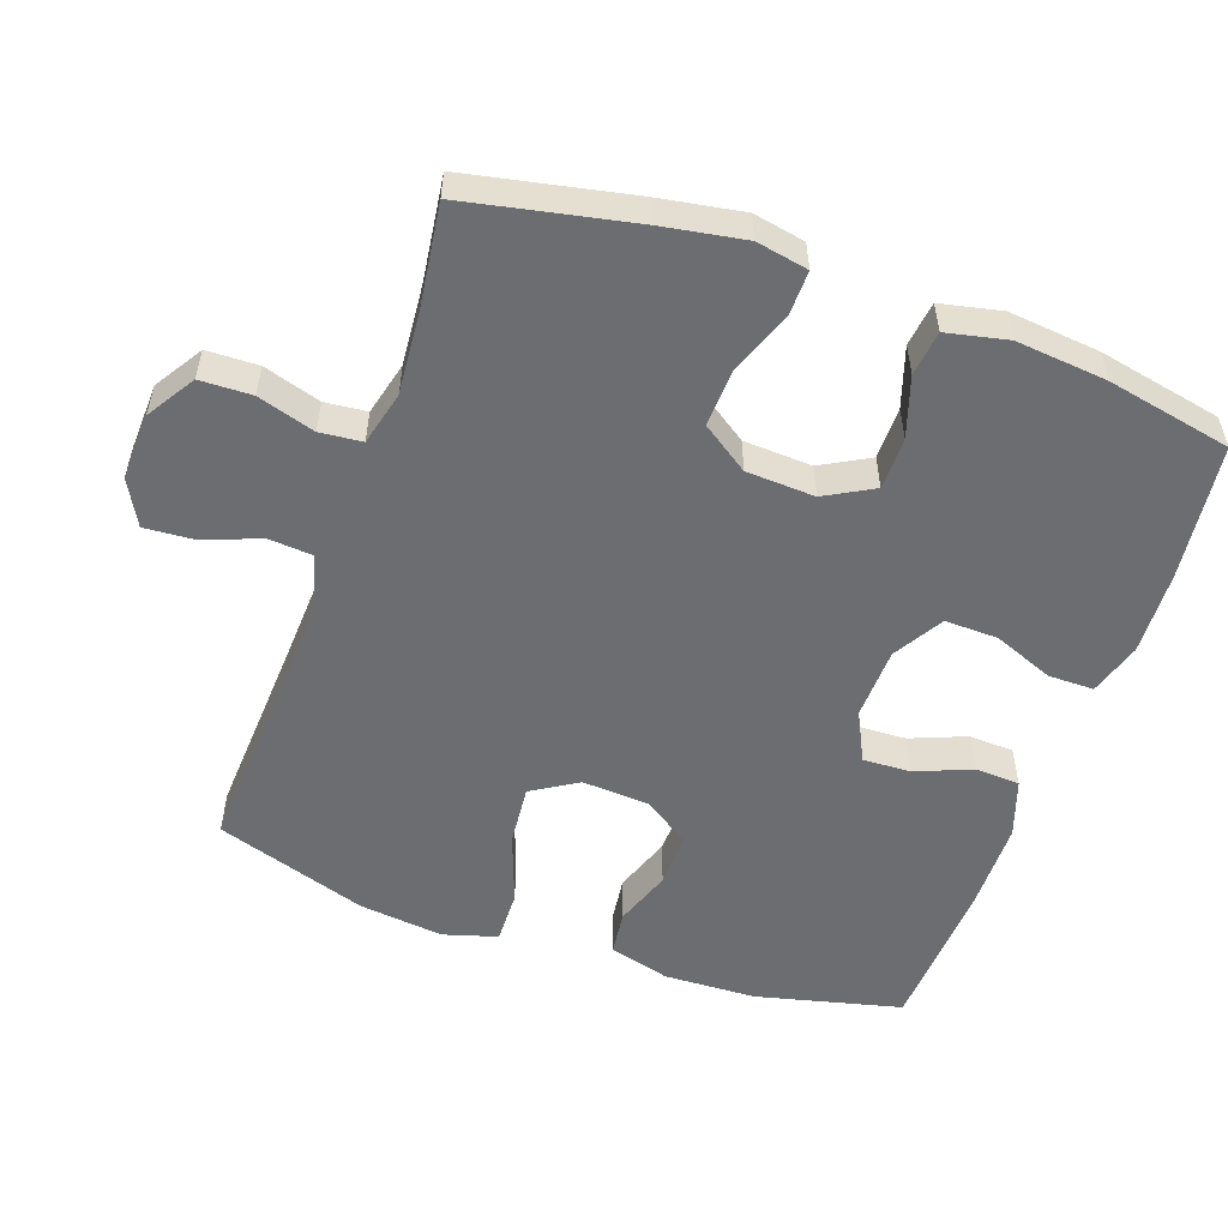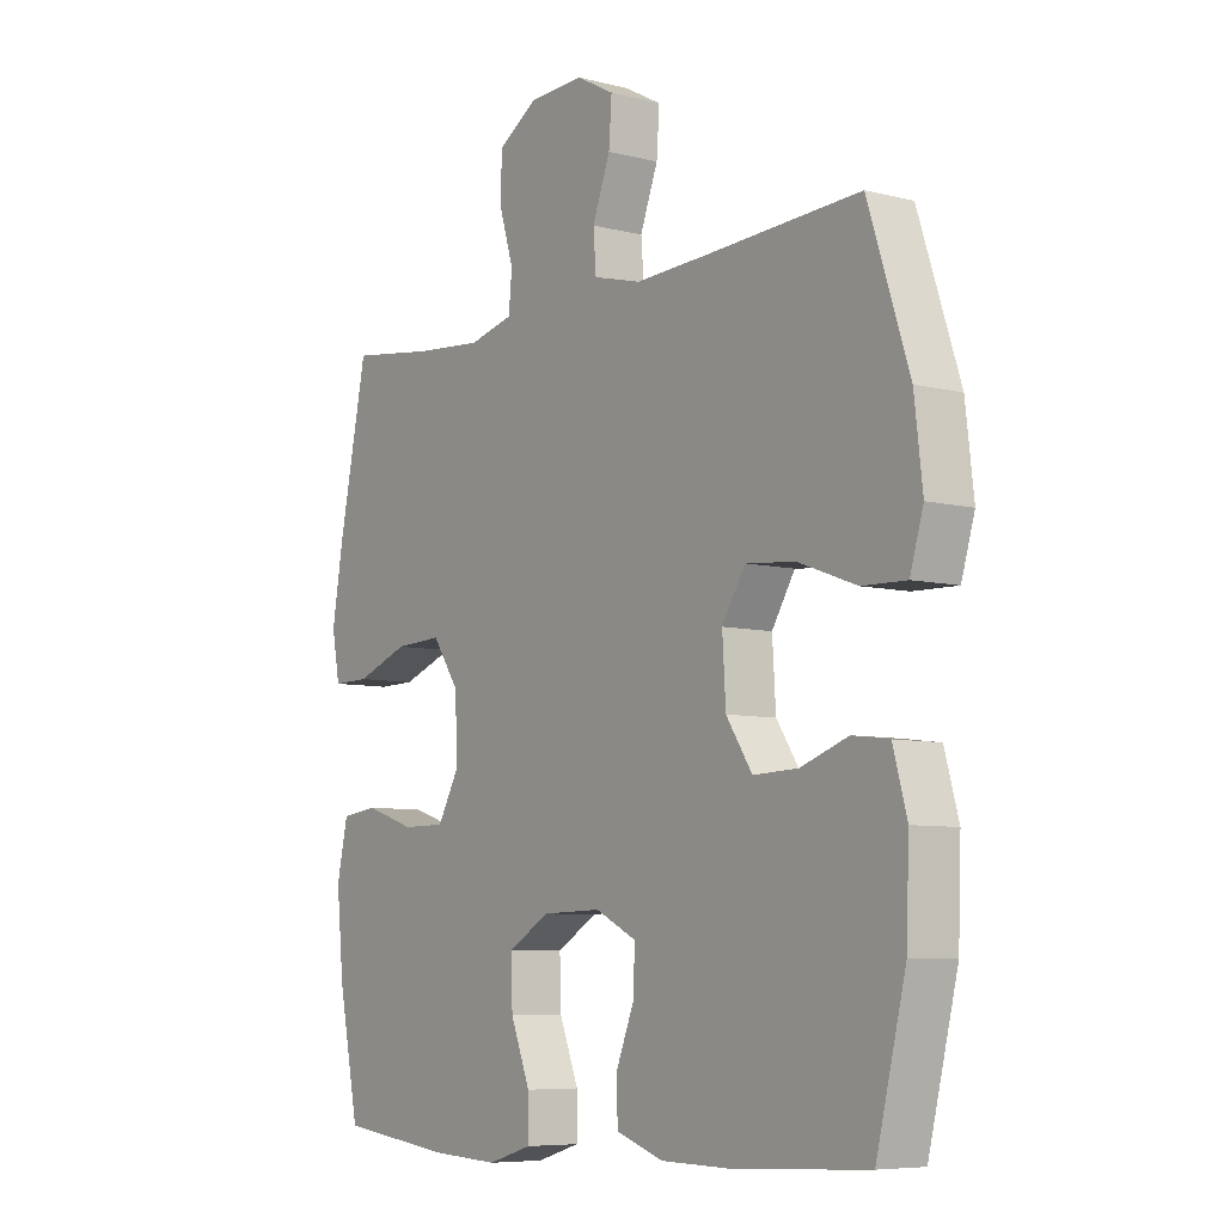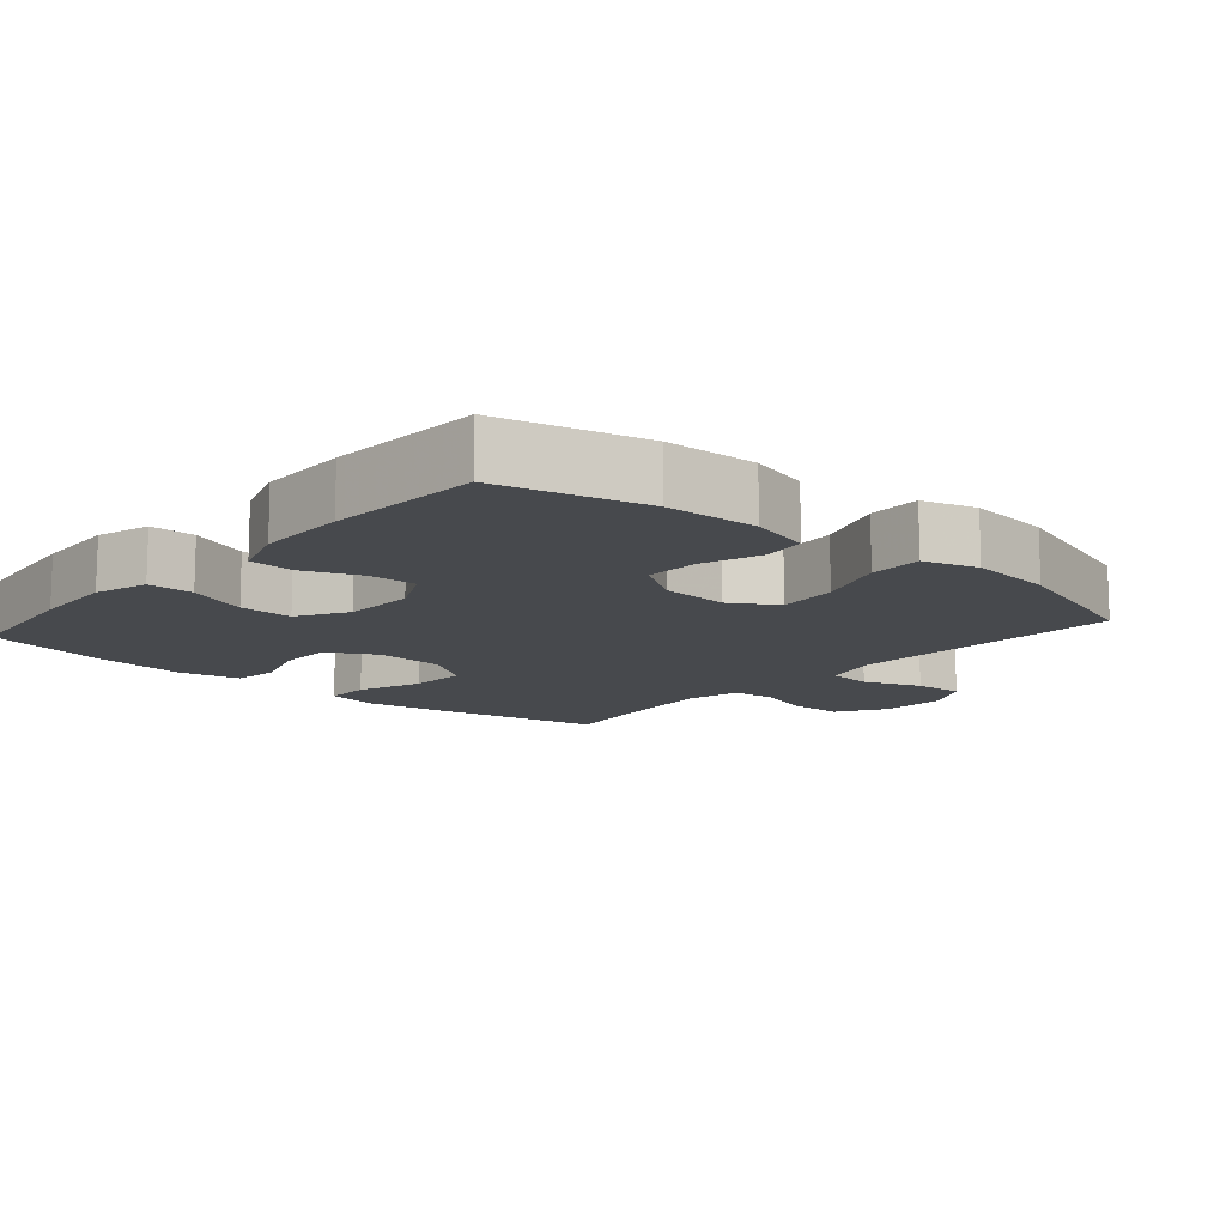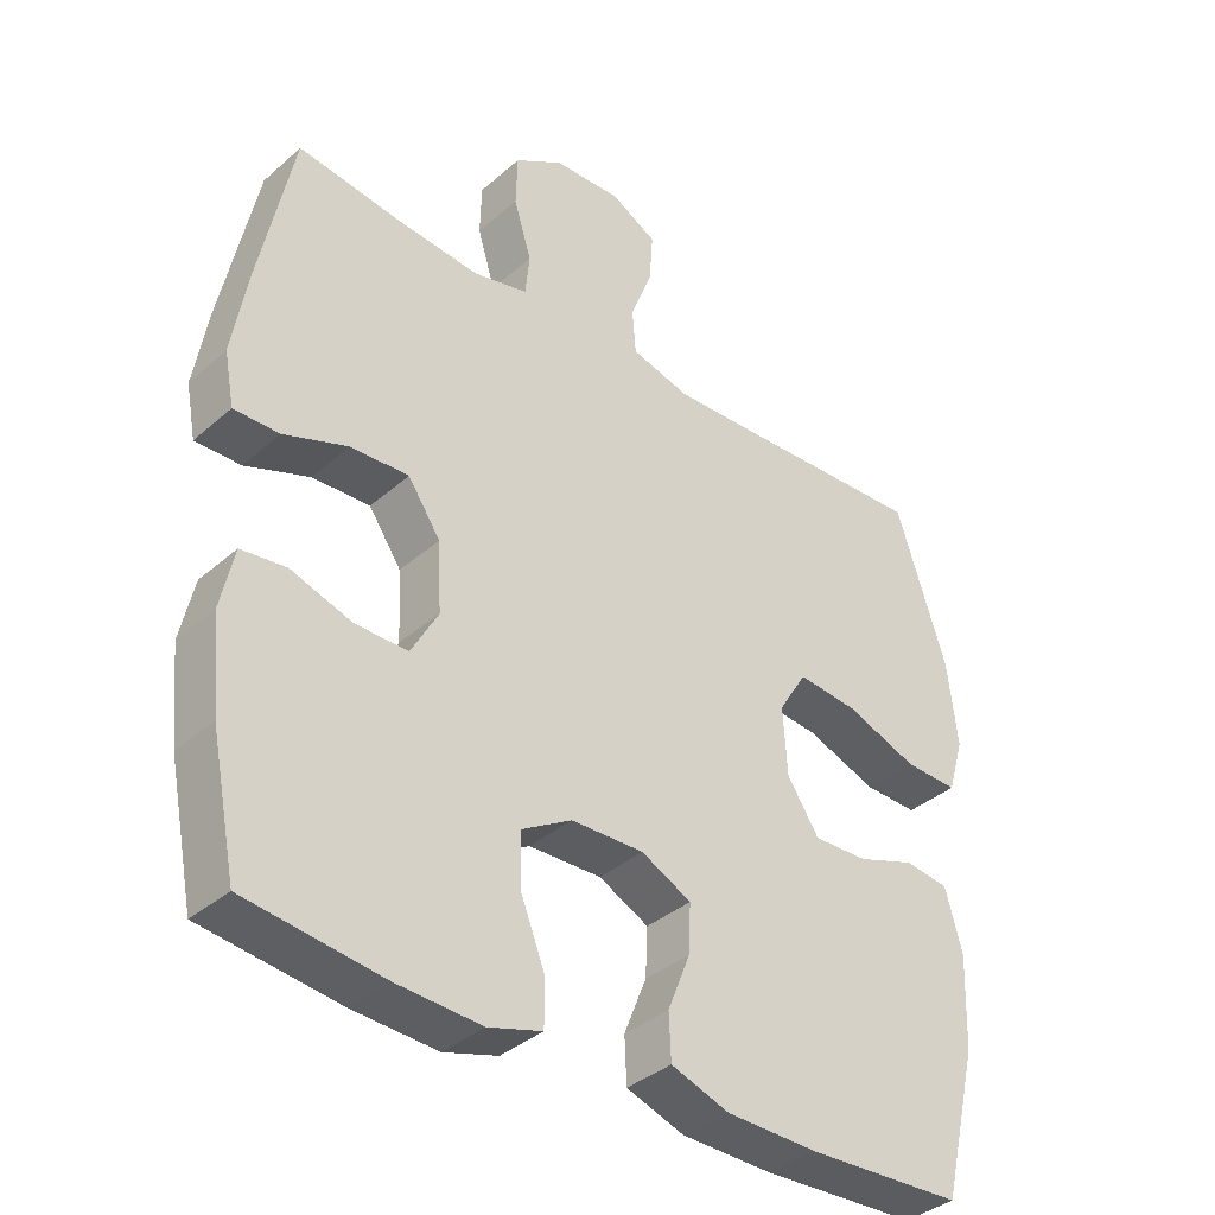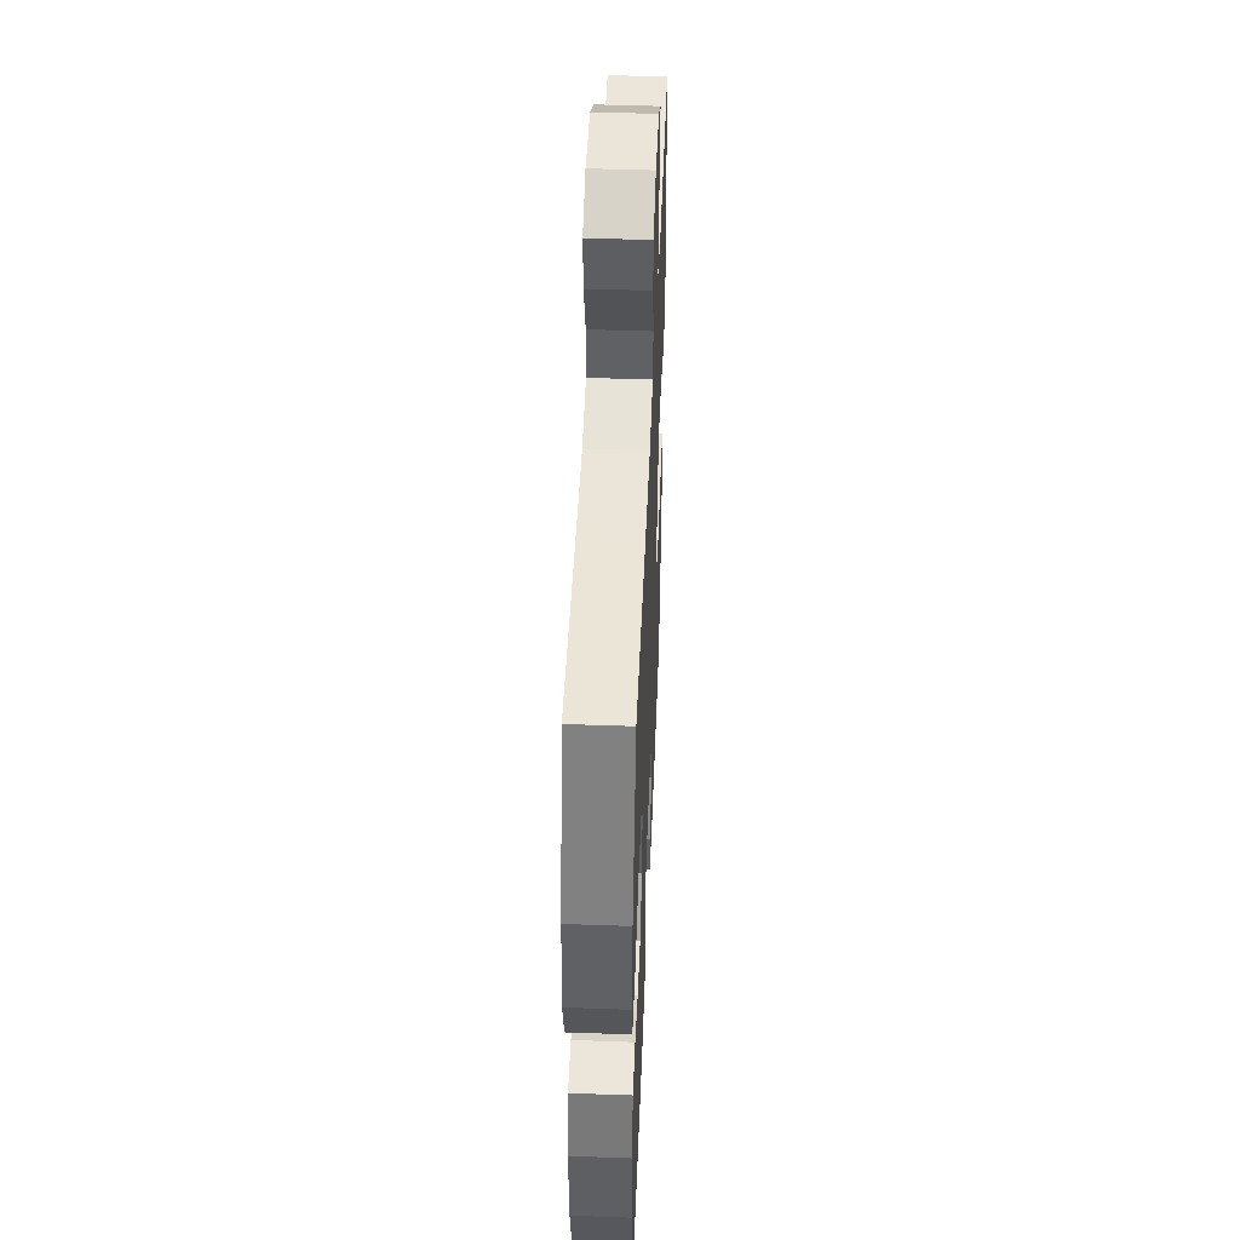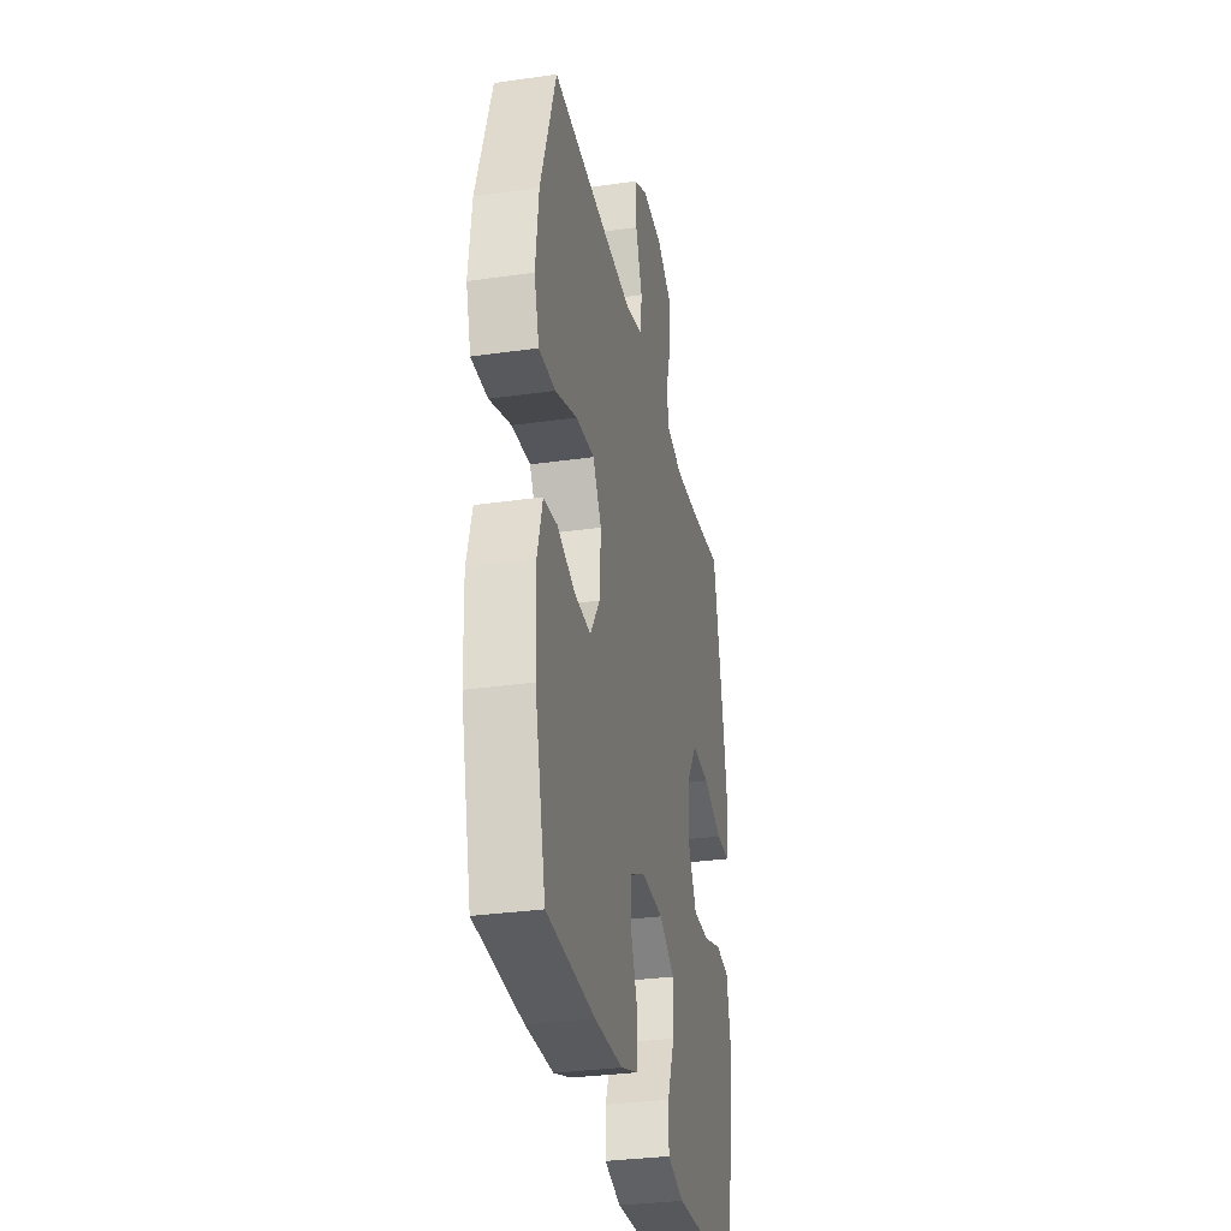
<metadata>
{"format":"obj","ext":"obj","renderer":"f3d","projection":"perspective","resolution":1024,"background":"white","views":[{"elev":-54.0,"azim":70.5,"up":"+Y"},{"elev":-7.1,"azim":-126.1,"up":"+Z"},{"elev":-12.3,"azim":-131.0,"up":"+Y"},{"elev":-37.1,"azim":138.1,"up":"+Z"},{"elev":47.4,"azim":-87.7,"up":"+Z"},{"elev":-31.5,"azim":-78.5,"up":"+Z"}]}
</metadata>
<code>
v -0.5 0.07 0.5
v -0.237 0.07 0.486
v -0.108 0.07 0.48
v -0.024 0.07 0.502
v -0.019 0.07 0.565
v -0.05 0.07 0.647
v -0.055 0.07 0.717
v 0.01 0.07 0.752
v 0.106 0.07 0.748
v 0.175 0.07 0.705
v 0.177 0.07 0.631
v 0.152 0.07 0.549
v 0.158 0.07 0.489
v 0.235 0.07 0.47
v 0.352 0.07 0.48
v 0.5 0.07 0.5
v 0.549 0.07 0.262
v 0.569 0.07 0.144
v 0.555 0.07 0.07
v 0.491 0.07 0.071
v 0.4 0.07 0.105
v 0.318 0.07 0.109
v 0.272 0.07 0.042
v 0.267 0.07 -0.056
v 0.305 0.07 -0.125
v 0.38 0.07 -0.125
v 0.466 0.07 -0.097
v 0.53 0.07 -0.105
v 0.549 0.07 -0.192
v 0.536 0.07 -0.322
v 0.5 0.07 -0.5
v 0.305 0.07 -0.524
v 0.186 0.07 -0.53
v 0.11 0.07 -0.507
v 0.11 0.07 -0.442
v 0.144 0.07 -0.356
v 0.146 0.07 -0.28
v 0.075 0.07 -0.238
v -0.028 0.07 -0.235
v -0.099 0.07 -0.27
v -0.096 0.07 -0.338
v -0.064 0.07 -0.418
v -0.067 0.07 -0.482
v -0.149 0.07 -0.51
v -0.278 0.07 -0.512
v -0.5 0.07 -0.5
v -0.551 0.07 -0.292
v -0.556 0.07 -0.16
v -0.532 0.07 -0.073
v -0.469 0.07 -0.065
v -0.387 0.07 -0.094
v -0.31 0.07 -0.097
v -0.265 0.07 -0.029
v -0.259 0.07 0.067
v -0.299 0.07 0.132
v -0.385 0.07 0.124
v -0.486 0.07 0.087
v -0.562 0.07 0.085
v -0.585 0.07 0.162
v -0.571 0.07 0.283
v -0.5 0 0.5
v -0.237 0 0.486
v -0.108 0 0.48
v -0.024 0 0.502
v -0.019 0 0.565
v -0.05 0 0.647
v -0.055 0 0.717
v 0.01 0 0.752
v 0.106 0 0.748
v 0.175 0 0.705
v 0.177 0 0.631
v 0.152 0 0.549
v 0.158 0 0.489
v 0.235 0 0.47
v 0.352 0 0.48
v 0.5 0 0.5
v 0.549 0 0.262
v 0.569 0 0.144
v 0.555 0 0.07
v 0.491 0 0.071
v 0.4 0 0.105
v 0.318 0 0.109
v 0.272 0 0.042
v 0.267 0 -0.056
v 0.305 0 -0.125
v 0.38 0 -0.125
v 0.466 0 -0.097
v 0.53 0 -0.105
v 0.549 0 -0.192
v 0.536 0 -0.322
v 0.5 0 -0.5
v 0.305 0 -0.524
v 0.186 0 -0.53
v 0.11 0 -0.507
v 0.11 0 -0.442
v 0.144 0 -0.356
v 0.146 0 -0.28
v 0.075 0 -0.238
v -0.028 0 -0.235
v -0.099 0 -0.27
v -0.096 0 -0.338
v -0.064 0 -0.418
v -0.067 0 -0.482
v -0.149 0 -0.51
v -0.278 0 -0.512
v -0.5 0 -0.5
v -0.551 0 -0.292
v -0.556 0 -0.16
v -0.532 0 -0.073
v -0.469 0 -0.065
v -0.387 0 -0.094
v -0.31 0 -0.097
v -0.265 0 -0.029
v -0.259 0 0.067
v -0.299 0 0.132
v -0.385 0 0.124
v -0.486 0 0.087
v -0.562 0 0.085
v -0.585 0 0.162
v -0.571 0 0.283
f 60 1 2
f 59 60 2
f 58 59 2
f 57 58 2
f 56 57 2
f 55 56 2 3
f 54 55 3 4
f 53 54 4
f 49 50 51
f 48 49 51
f 47 48 51
f 46 47 51
f 45 46 51
f 44 45 51
f 43 44 51
f 42 43 51
f 41 42 51
f 40 41 51 52
f 39 40 52 53
f 34 35 36
f 33 34 36
f 32 33 36
f 31 32 36
f 30 31 36
f 29 30 36
f 28 29 36
f 27 28 36
f 26 27 36
f 25 26 36 37
f 24 25 37 38
f 19 20 21
f 18 19 21
f 17 18 21
f 16 17 21
f 15 16 21
f 14 15 21 22
f 13 14 22 23
f 10 11 12
f 9 10 12
f 8 9 12
f 7 8 12
f 6 7 12
f 5 6 12
f 4 5 12 13
f 38 39 53
f 24 38 53
f 23 24 53
f 13 23 53
f 4 13 53
f 62 61 120
f 62 120 119
f 62 119 118
f 62 118 117
f 62 117 116
f 63 62 116 115
f 64 63 115 114
f 64 114 113
f 111 110 109
f 111 109 108
f 111 108 107
f 111 107 106
f 111 106 105
f 111 105 104
f 111 104 103
f 111 103 102
f 111 102 101
f 112 111 101 100
f 113 112 100 99
f 96 95 94
f 96 94 93
f 96 93 92
f 96 92 91
f 96 91 90
f 96 90 89
f 96 89 88
f 96 88 87
f 96 87 86
f 97 96 86 85
f 98 97 85 84
f 81 80 79
f 81 79 78
f 81 78 77
f 81 77 76
f 81 76 75
f 82 81 75 74
f 83 82 74 73
f 72 71 70
f 72 70 69
f 72 69 68
f 72 68 67
f 72 67 66
f 72 66 65
f 73 72 65 64
f 113 99 98
f 113 98 84
f 113 84 83
f 113 83 73
f 113 73 64
f 1 61 62 2
f 2 62 63 3
f 3 63 64 4
f 4 64 65 5
f 5 65 66 6
f 6 66 67 7
f 7 67 68 8
f 8 68 69 9
f 9 69 70 10
f 10 70 71 11
f 11 71 72 12
f 12 72 73 13
f 13 73 74 14
f 14 74 75 15
f 15 75 76 16
f 16 76 77 17
f 17 77 78 18
f 18 78 79 19
f 19 79 80 20
f 20 80 81 21
f 21 81 82 22
f 22 82 83 23
f 23 83 84 24
f 24 84 85 25
f 25 85 86 26
f 26 86 87 27
f 27 87 88 28
f 28 88 89 29
f 29 89 90 30
f 30 90 91 31
f 31 91 92 32
f 32 92 93 33
f 33 93 94 34
f 34 94 95 35
f 35 95 96 36
f 36 96 97 37
f 37 97 98 38
f 38 98 99 39
f 39 99 100 40
f 40 100 101 41
f 41 101 102 42
f 42 102 103 43
f 43 103 104 44
f 44 104 105 45
f 45 105 106 46
f 46 106 107 47
f 47 107 108 48
f 48 108 109 49
f 49 109 110 50
f 50 110 111 51
f 51 111 112 52
f 52 112 113 53
f 53 113 114 54
f 54 114 115 55
f 55 115 116 56
f 56 116 117 57
f 57 117 118 58
f 58 118 119 59
f 59 119 120 60
f 60 120 61 1

</code>
